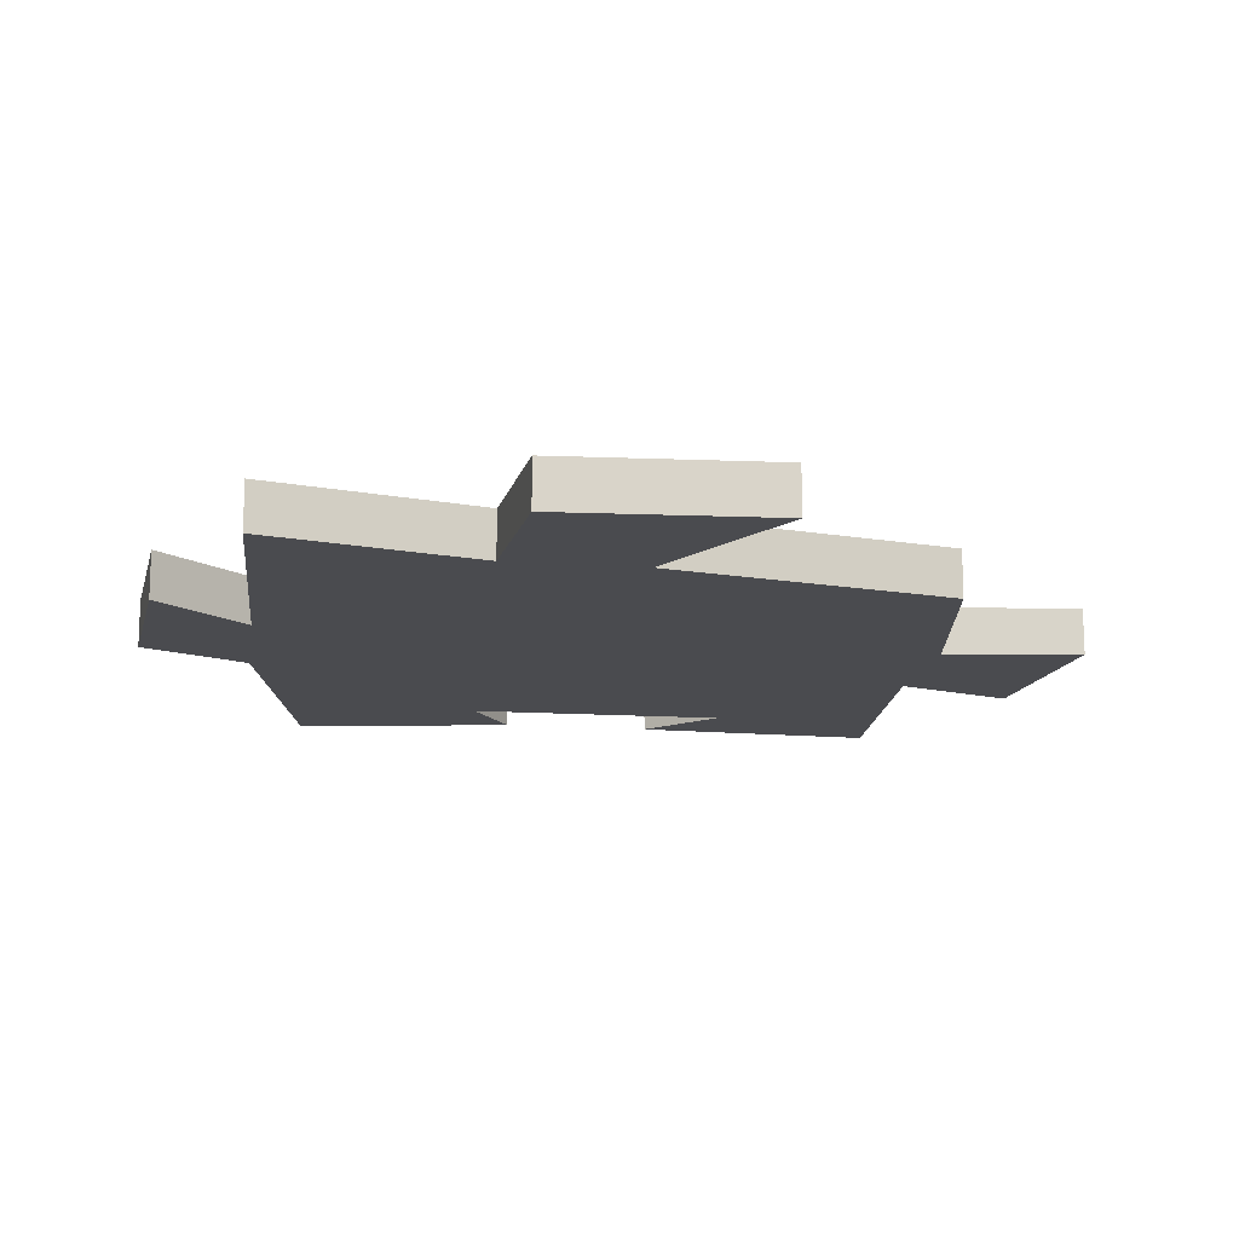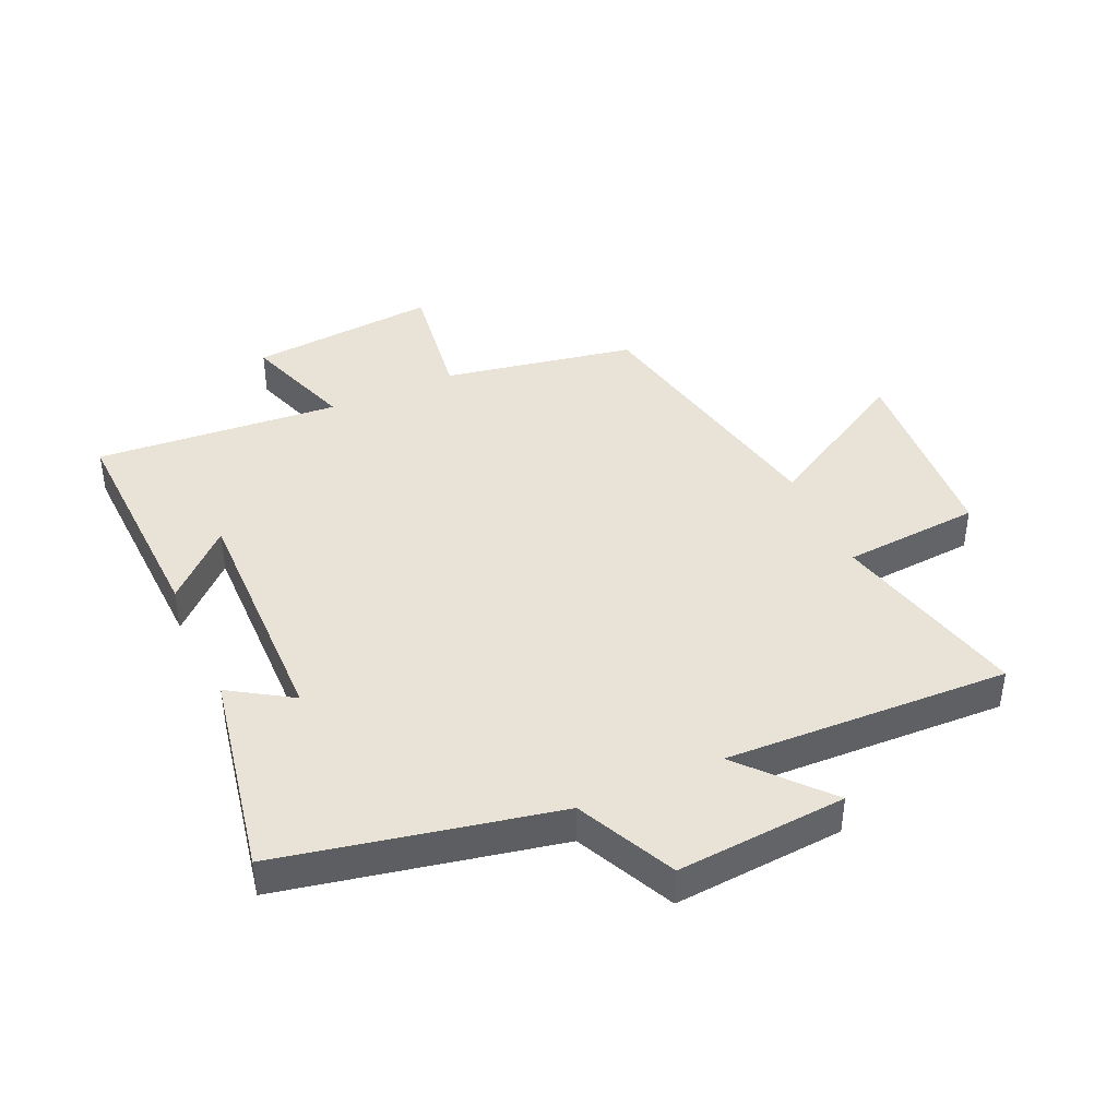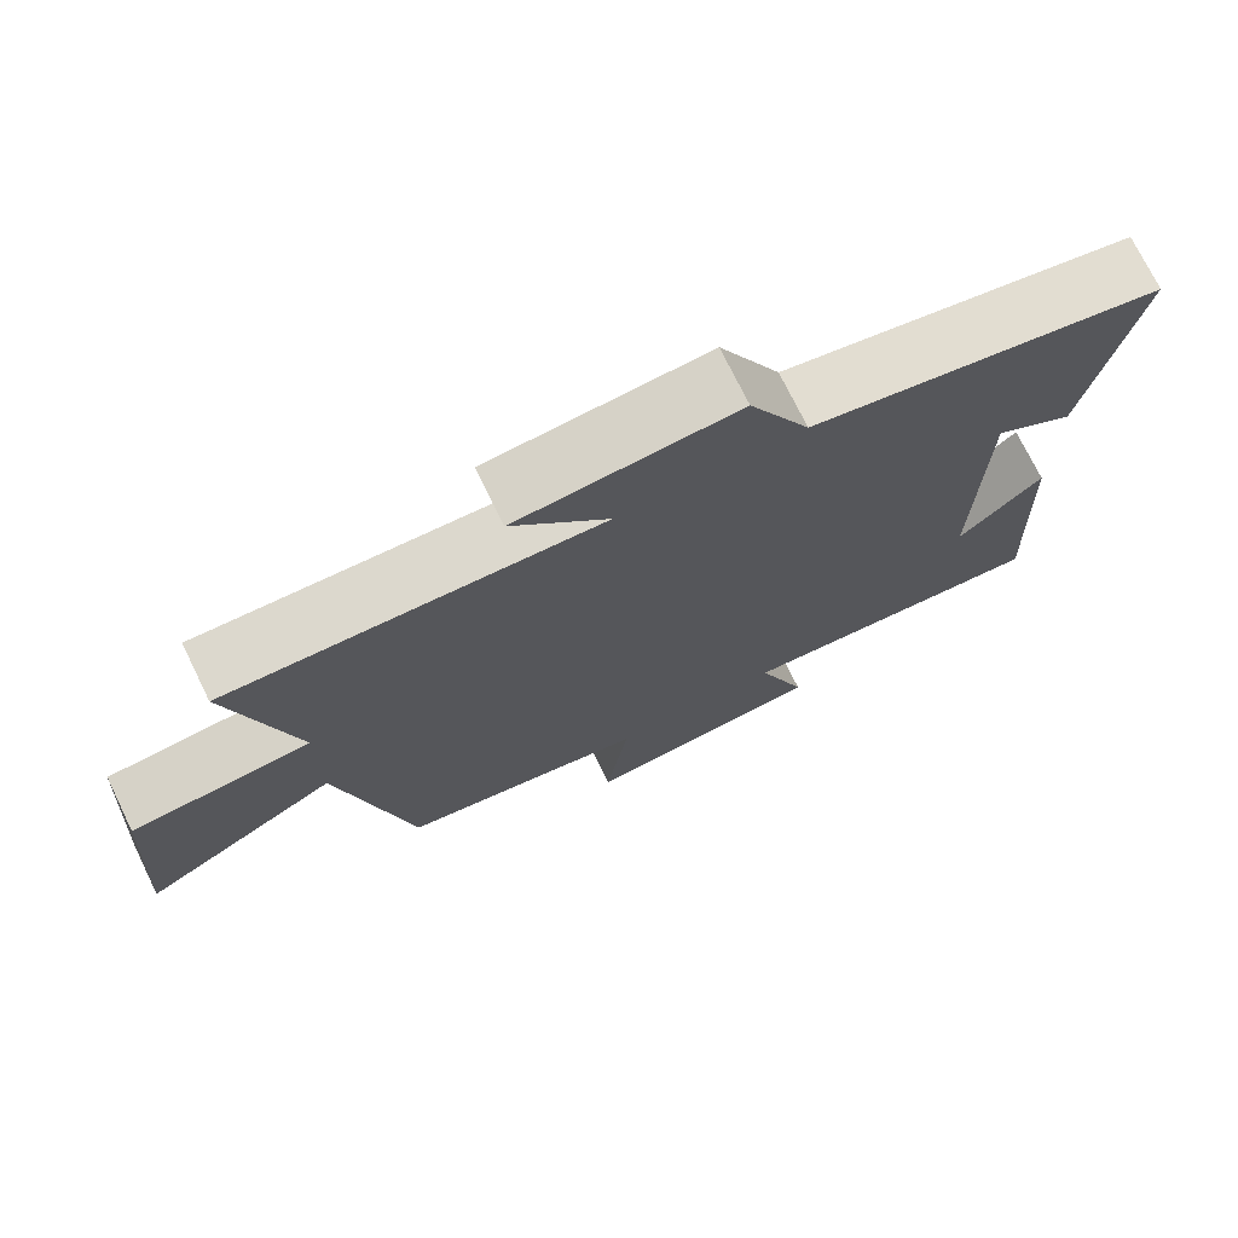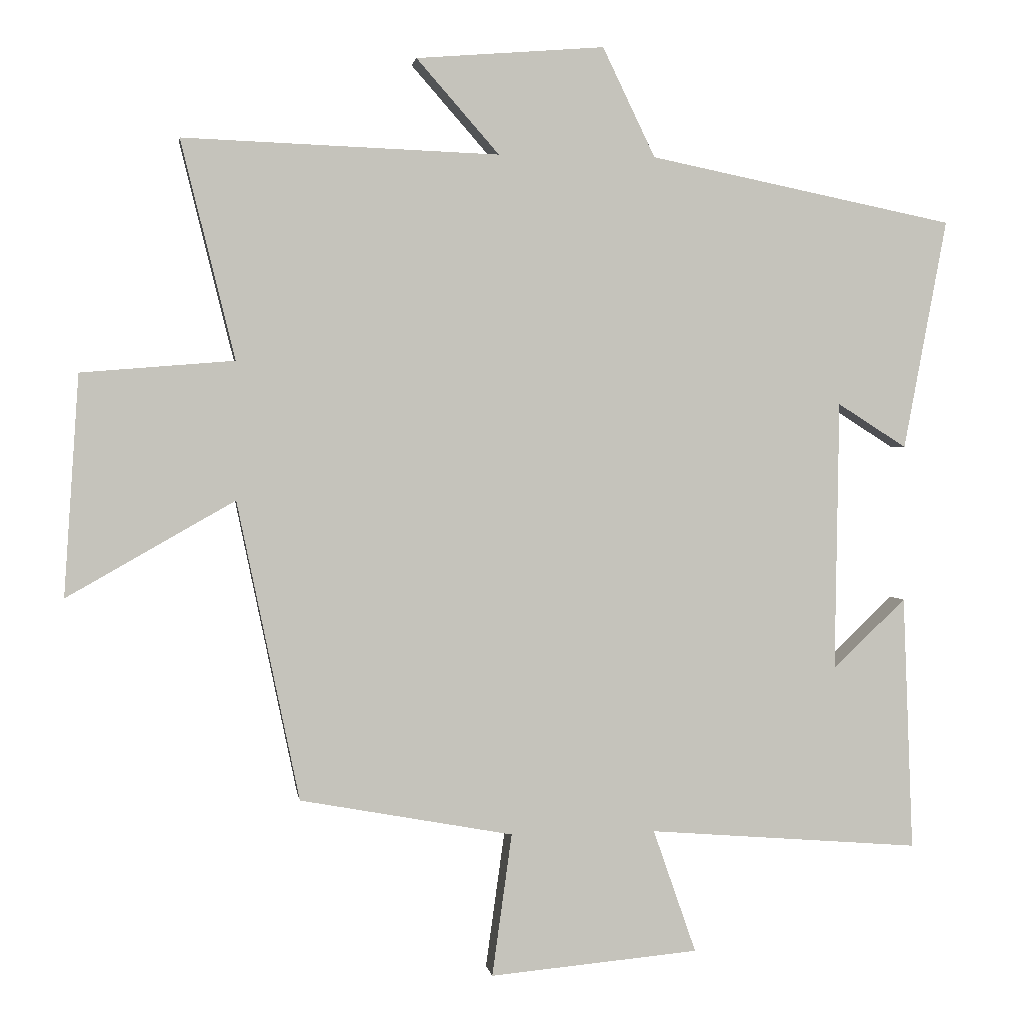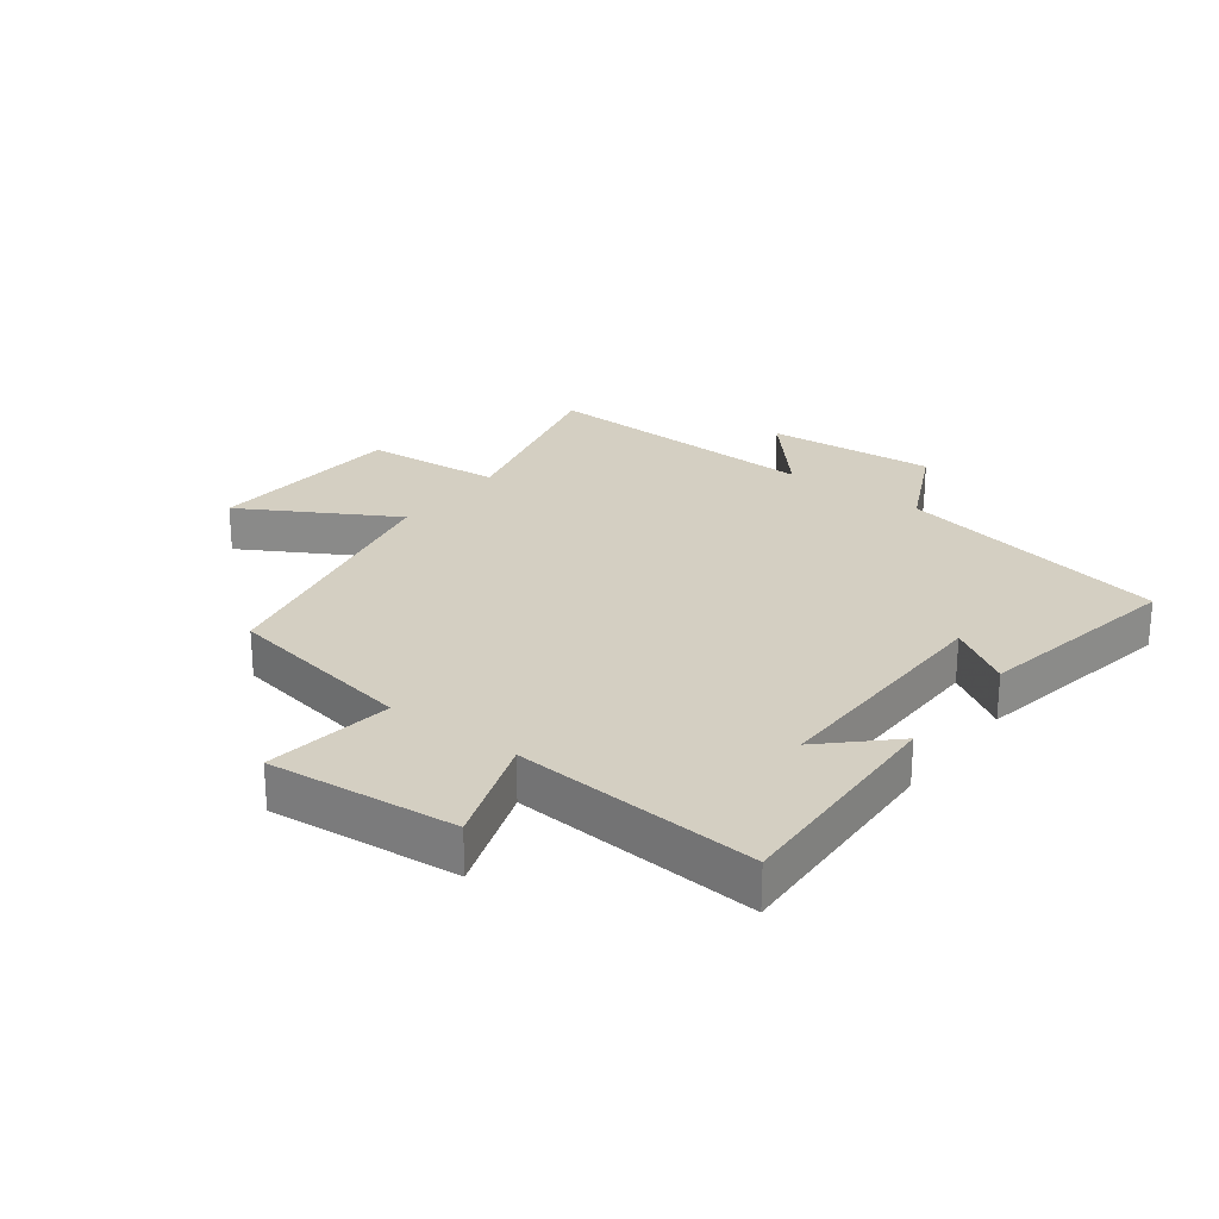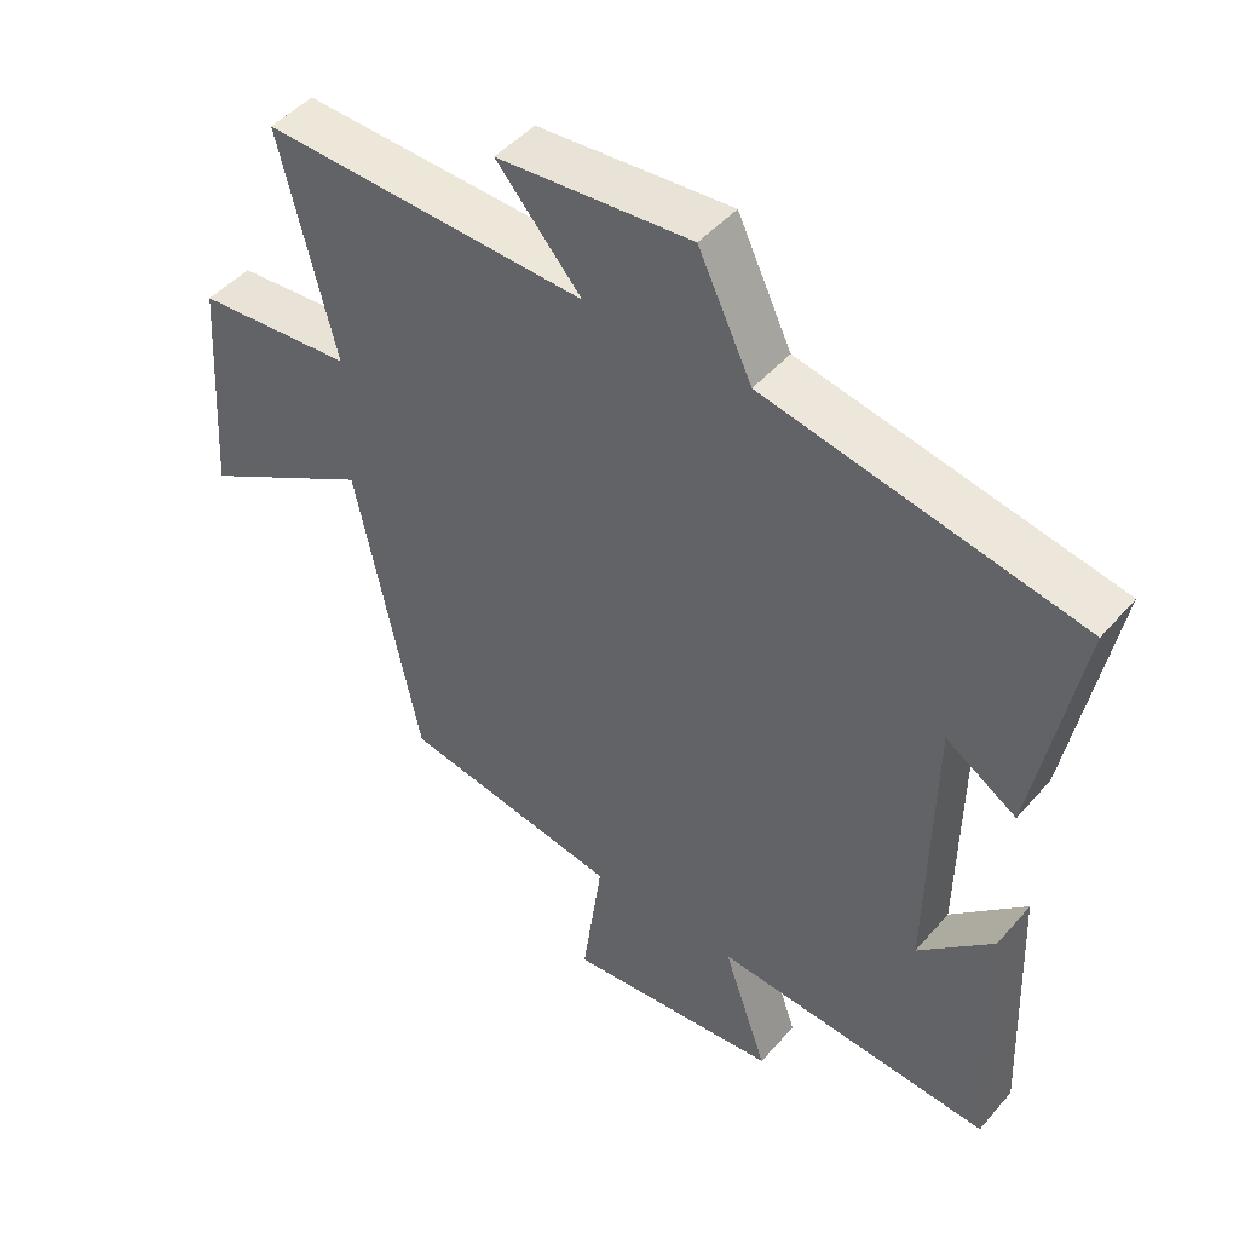
<metadata>
{"format":"obj","ext":"obj","renderer":"f3d","projection":"perspective","resolution":1024,"background":"white","views":[{"elev":-14.3,"azim":81.2,"up":"+Y"},{"elev":41.8,"azim":-24.1,"up":"+Y"},{"elev":73.8,"azim":153.9,"up":"+Z"},{"elev":1.7,"azim":171.8,"up":"+Z"},{"elev":25.4,"azim":-143.1,"up":"+Y"},{"elev":46.7,"azim":-141.6,"up":"+Z"}]}
</metadata>
<code>
v 0.409 0.07 -0.443
v 0.097 0.07 -0.5
v 0.126 0.07 -0.709
v -0.18 0.07 -0.681
v -0.117 0.07 -0.5
v -0.515 0.07 -0.531
v -0.5 0.07 -0.158
v -0.393 0.07 -0.26
v -0.399 0.07 0.136
v -0.5 0.07 0.072
v -0.563 0.07 0.409
v -0.116 0.07 0.5
v -0.039 0.07 0.66
v 0.237 0.07 0.638
v 0.116 0.07 0.5
v 0.579 0.07 0.517
v 0.5 0.07 0.197
v 0.724 0.07 0.179
v 0.746 0.07 -0.145
v 0.5 0.07 -0.005
v 0.409 0 -0.443
v 0.097 0 -0.5
v 0.126 0 -0.709
v -0.18 0 -0.681
v -0.117 0 -0.5
v -0.515 0 -0.531
v -0.5 0 -0.158
v -0.393 0 -0.26
v -0.399 0 0.136
v -0.5 0 0.072
v -0.563 0 0.409
v -0.116 0 0.5
v -0.039 0 0.66
v 0.237 0 0.638
v 0.116 0 0.5
v 0.579 0 0.517
v 0.5 0 0.197
v 0.724 0 0.179
v 0.746 0 -0.145
v 0.5 0 -0.005
f 17 18 19 20
f 17 20 1 2
f 15 16 17 2
f 12 13 14 15
f 12 15 2
f 9 10 11 12
f 8 9 12 2
f 6 7 8
f 5 6 8
f 5 8 2 3
f 3 4 5
f 40 39 38 37
f 22 21 40 37
f 22 37 36 35
f 35 34 33 32
f 22 35 32
f 32 31 30 29
f 22 32 29 28
f 28 27 26
f 28 26 25
f 23 22 28 25
f 25 24 23
f 1 21 22 2
f 2 22 23 3
f 3 23 24 4
f 4 24 25 5
f 5 25 26 6
f 6 26 27 7
f 7 27 28 8
f 8 28 29 9
f 9 29 30 10
f 10 30 31 11
f 11 31 32 12
f 12 32 33 13
f 13 33 34 14
f 14 34 35 15
f 15 35 36 16
f 16 36 37 17
f 17 37 38 18
f 18 38 39 19
f 19 39 40 20
f 20 40 21 1

</code>
